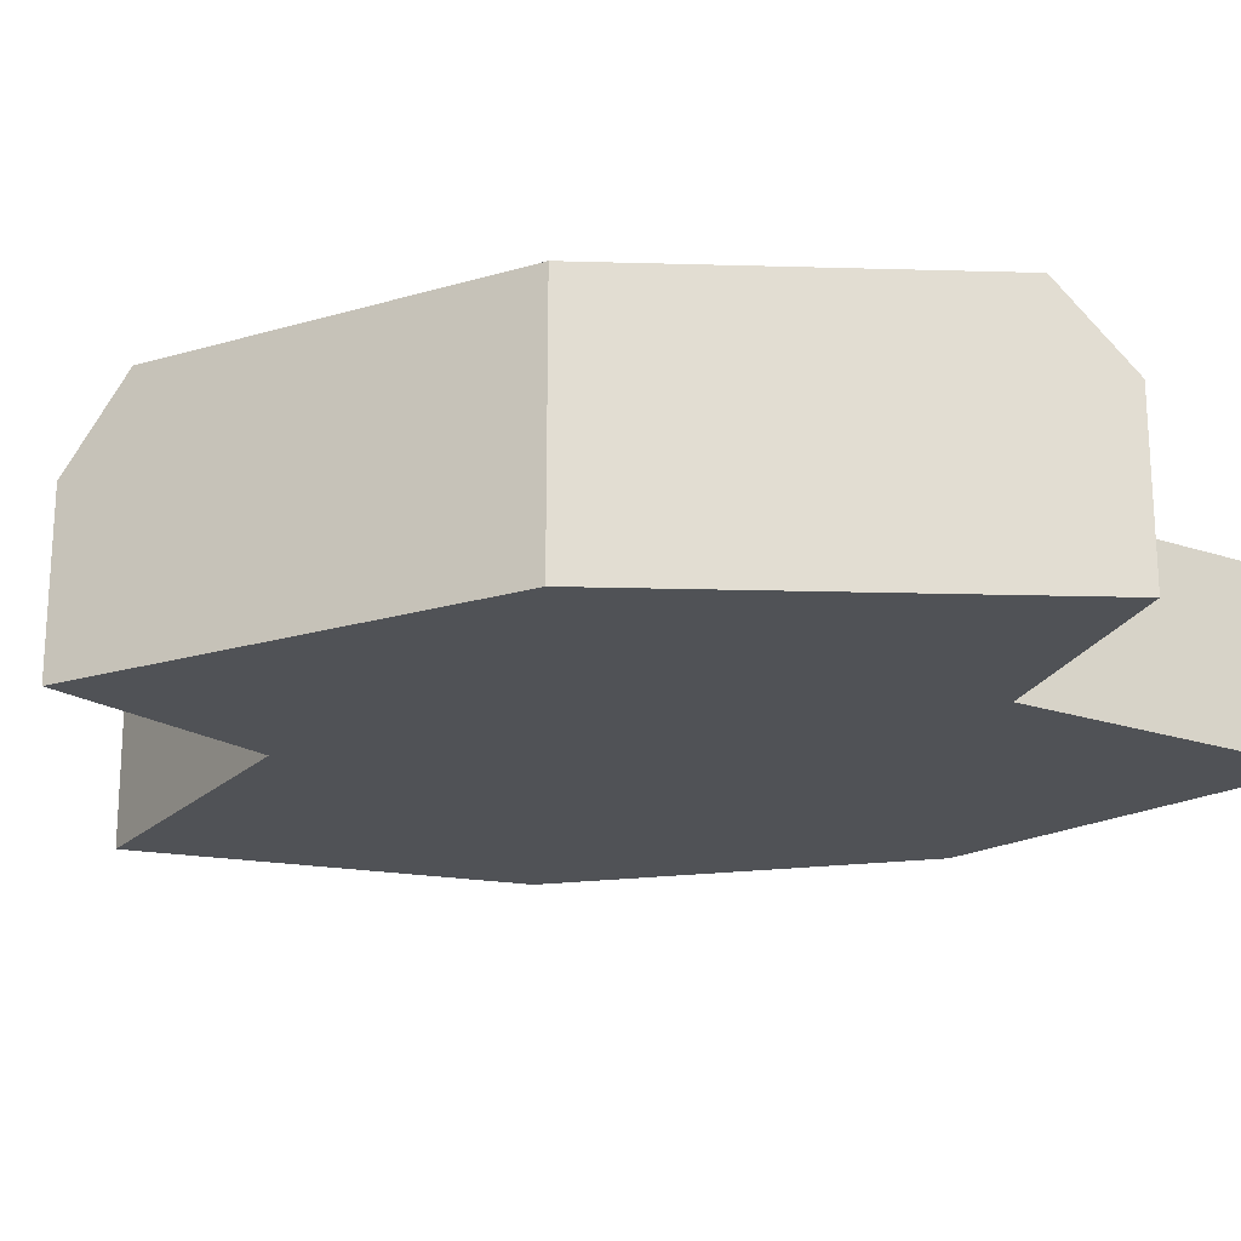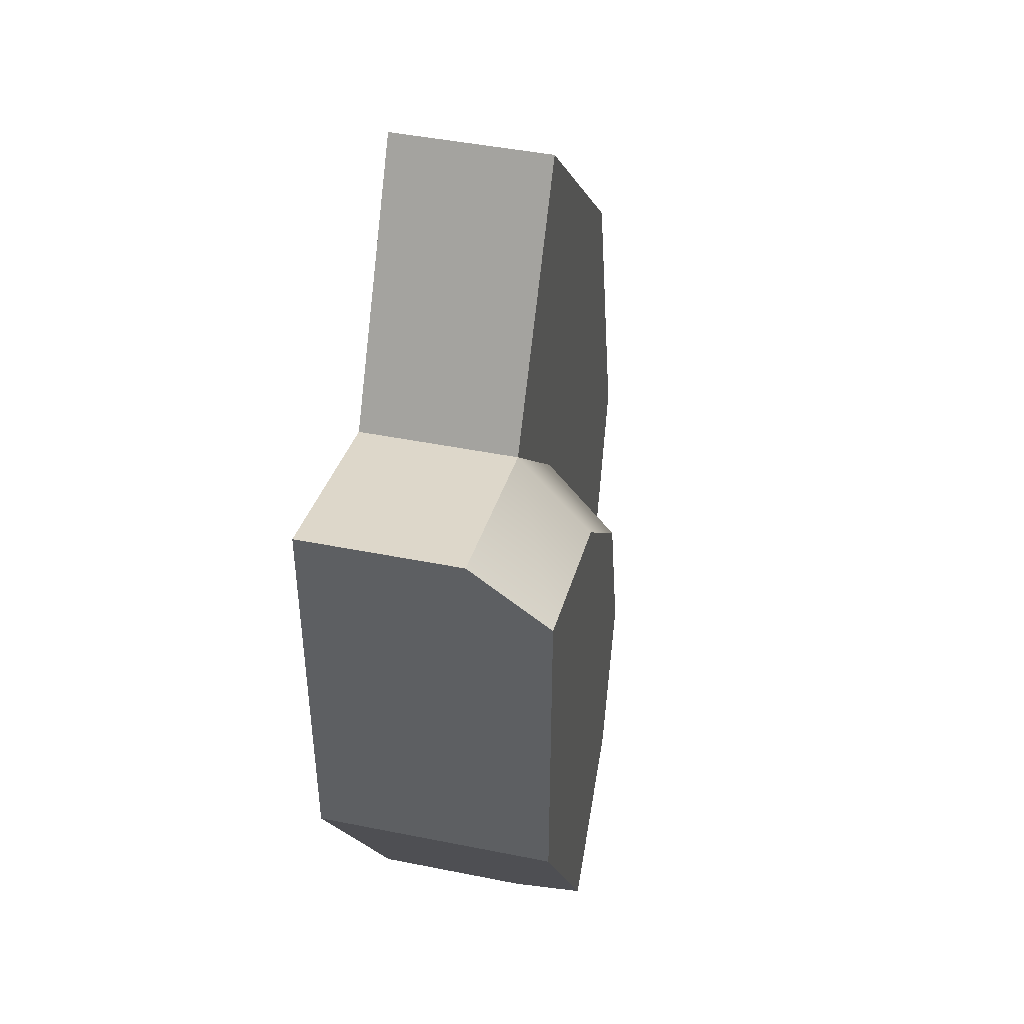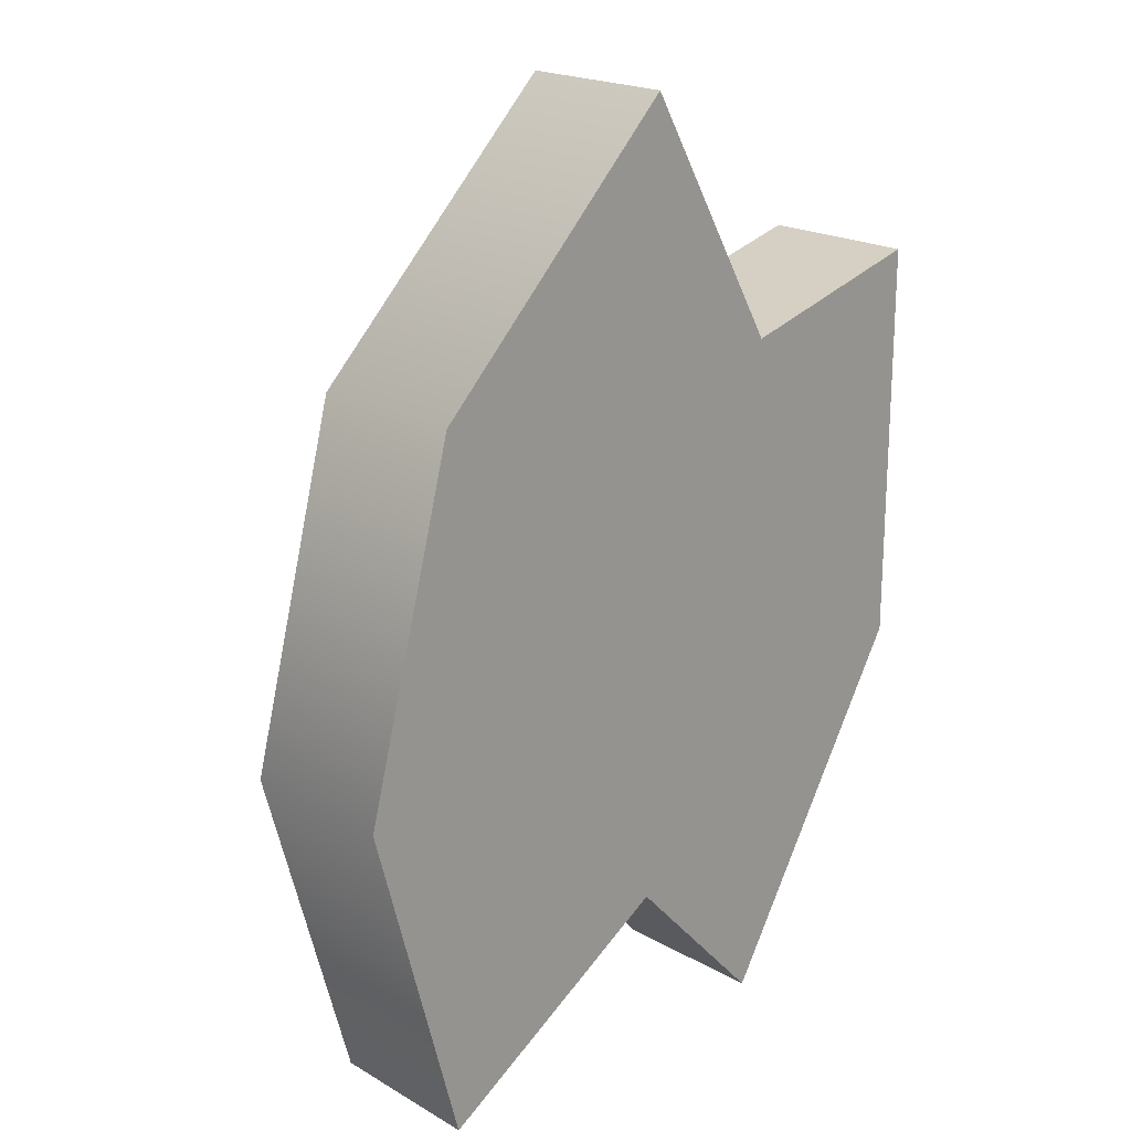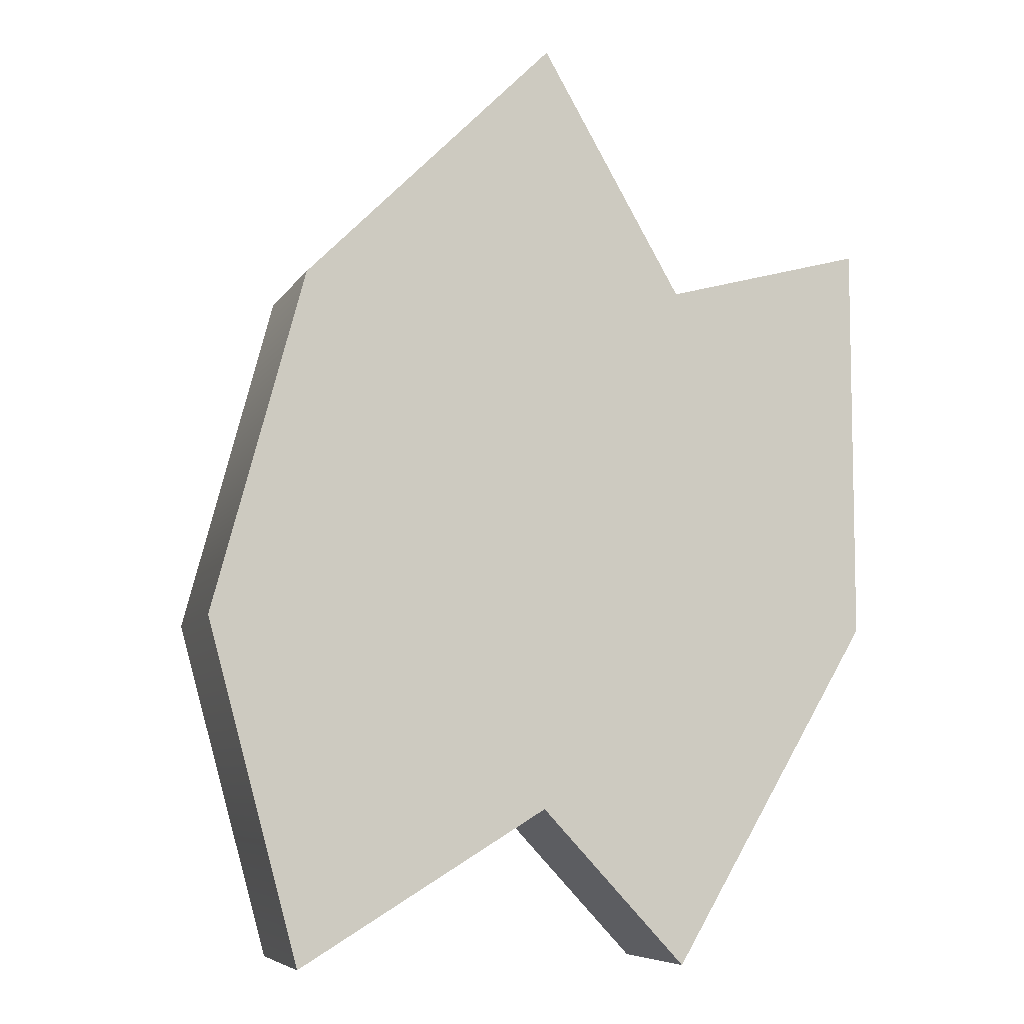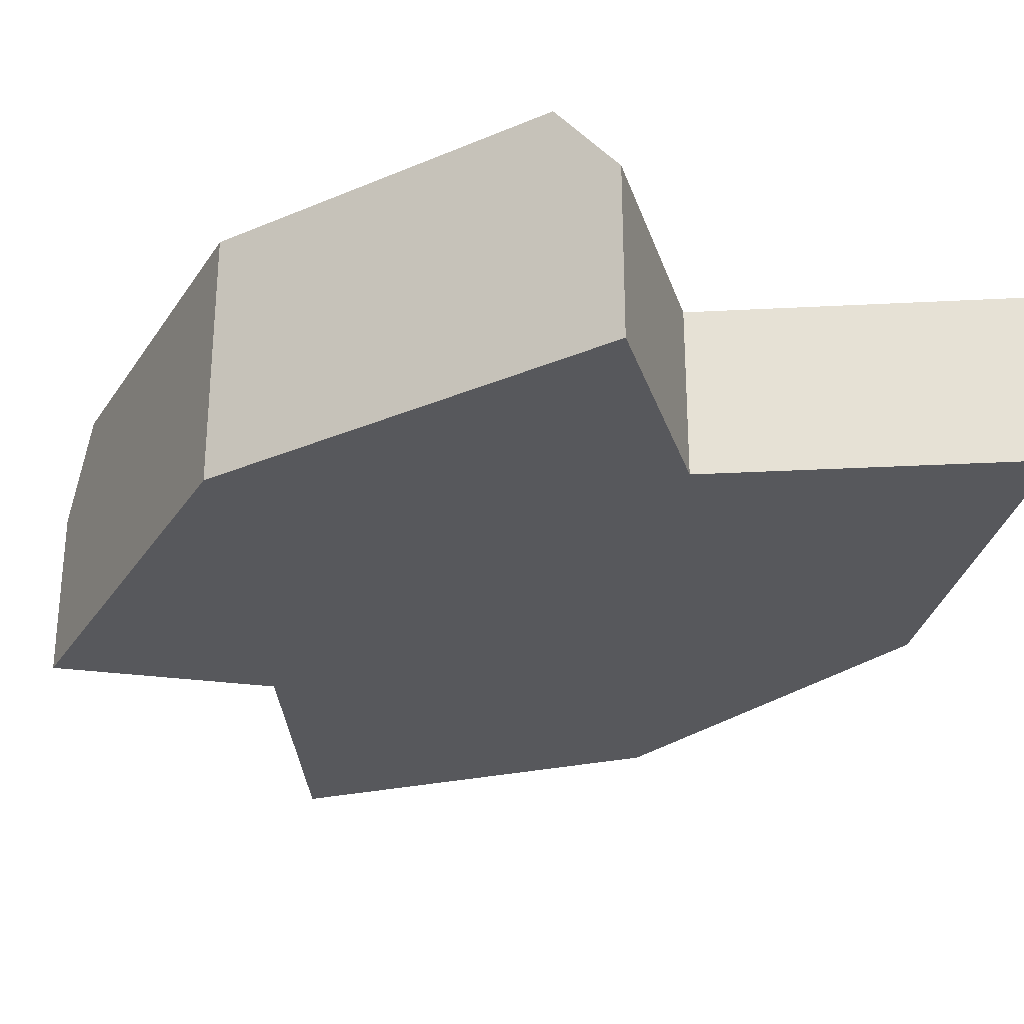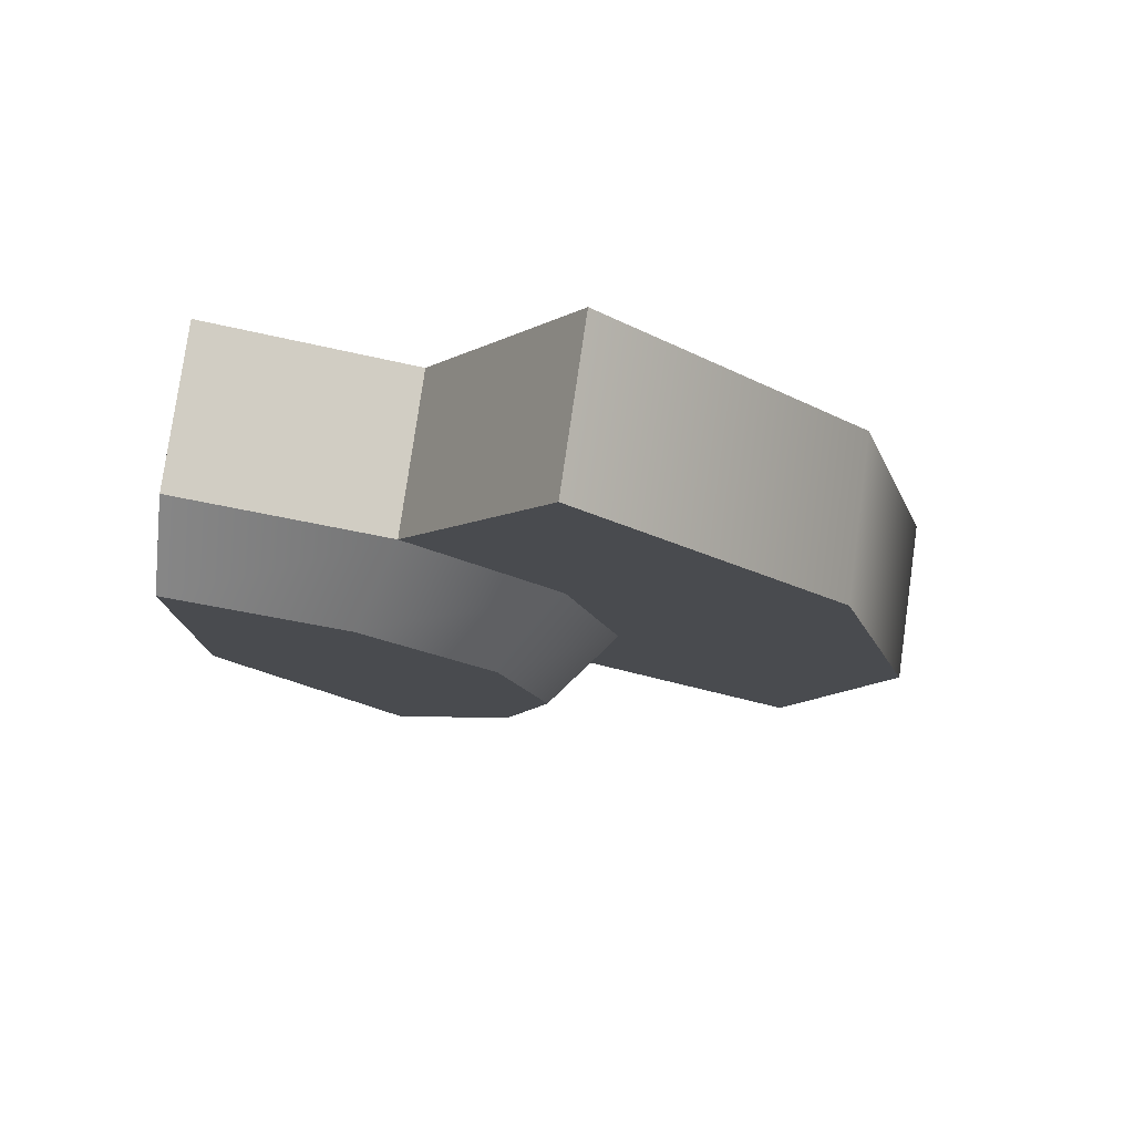
<metadata>
{"format":"obj","ext":"obj","renderer":"f3d","projection":"perspective","resolution":1024,"background":"white","views":[{"elev":-21.1,"azim":117.8,"up":"+Y"},{"elev":45.0,"azim":103.1,"up":"+Z"},{"elev":20.3,"azim":-44.2,"up":"+Z"},{"elev":-7.4,"azim":-17.8,"up":"+Z"},{"elev":-28.6,"azim":153.3,"up":"+Y"},{"elev":79.1,"azim":-171.8,"up":"+Z"}]}
</metadata>
<code>
g default
v -6.677 0 -3.771
v -7.698 0 -6e-06
v -6.666 0 3.849
v -3.849 0 6.666
v 0 0 -6e-06
v -6.681 1.758 -3.748
v -7.705 1.758 -0.004279
v -6.685 1.758 3.843
v -3.844 1.758 6.669
v 0 1.747 4.503
v -2.251 1.747 3.9
v -3.9 1.747 2.251
v -4.503 1.747 -6e-06
v -3.89 1.747 -2.078
v -2.262 1.747 -3.822
v 0 2.62 -6e-06
v 0 2.62 3.819
v -1.909 2.62 3.307
v -3.307 2.62 1.909
v -3.819 2.62 -6e-06
v -3.318 2.62 -1.832
v -1.92 2.62 -3.229
v 0 0 4.503
v -2.251 0 3.9
v -3.89 0 -2.078
v -2.262 0 -3.822
g polySurface309
f 25 26 5
f 2 25 5
f 3 2 5
f 24 3 5
f 23 24 5
f 1 2 7 6
f 2 3 8 7
f 3 4 9 8
f 6 7 13 14
f 7 8 12 13
f 8 9 11 12
f 18 17 16
f 19 18 16
f 20 19 16
f 21 20 16
f 22 21 16
f 11 10 17 18
f 12 11 18 19
f 13 12 19 20
f 14 13 20 21
f 15 14 21 22
f 4 3 24
f 2 1 25
f 16 17 10 5
f 22 16 5 15
f 6 14 25 1
f 11 9 4 24
f 10 11 24 23
f 14 15 26 25
f 5 10 23
f 15 5 26

</code>
